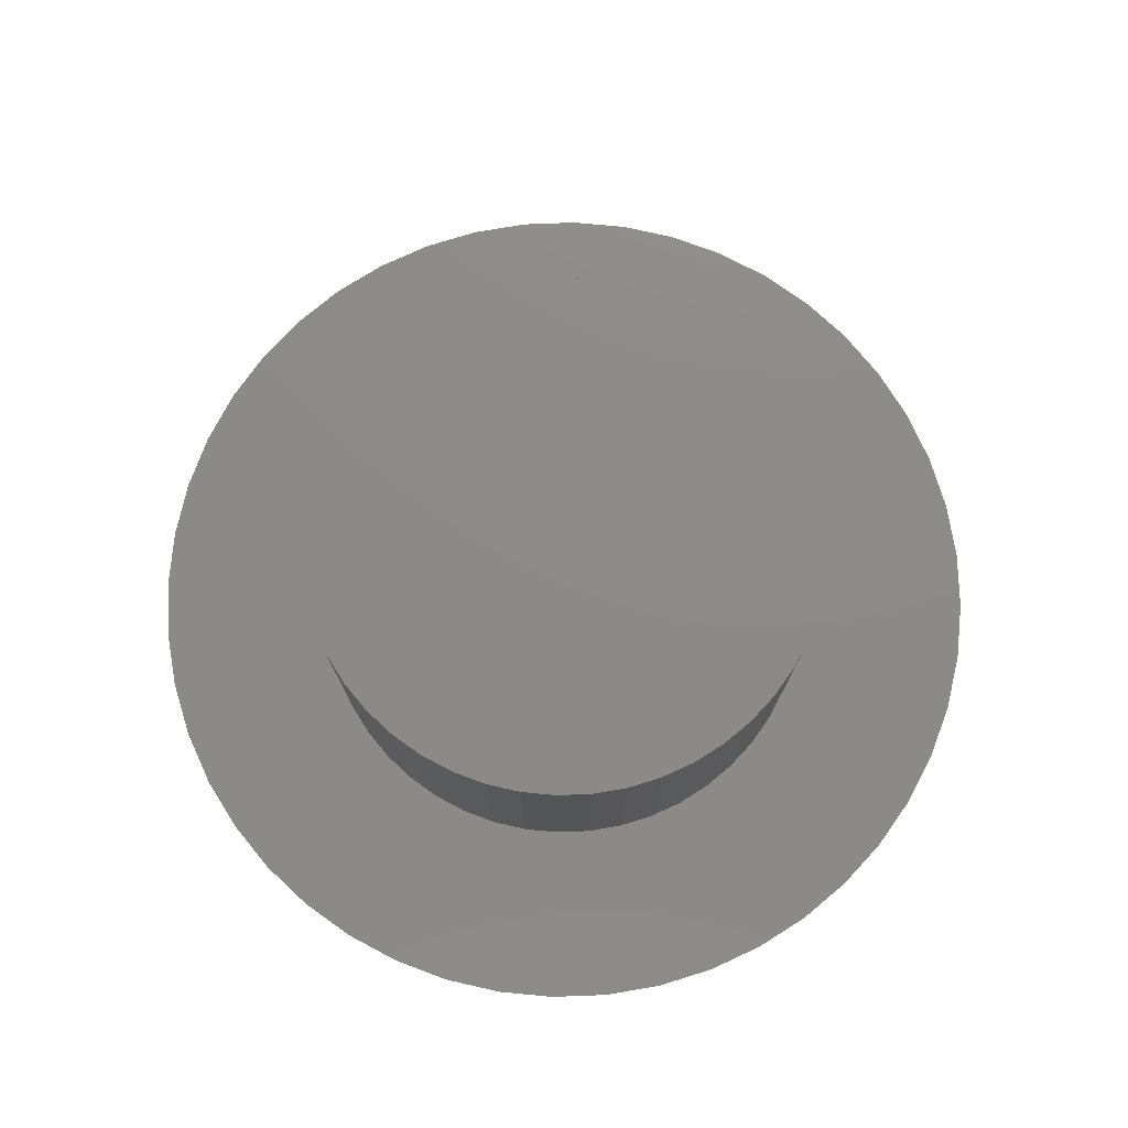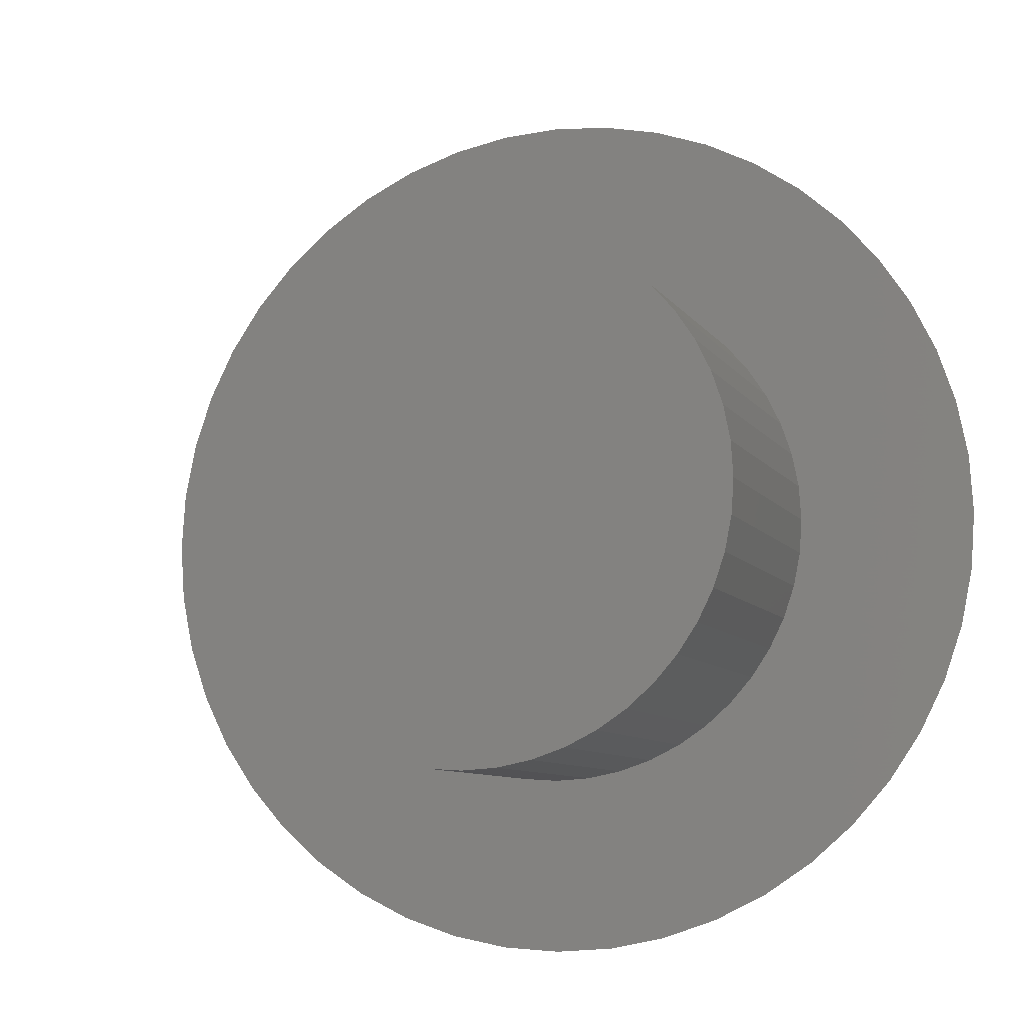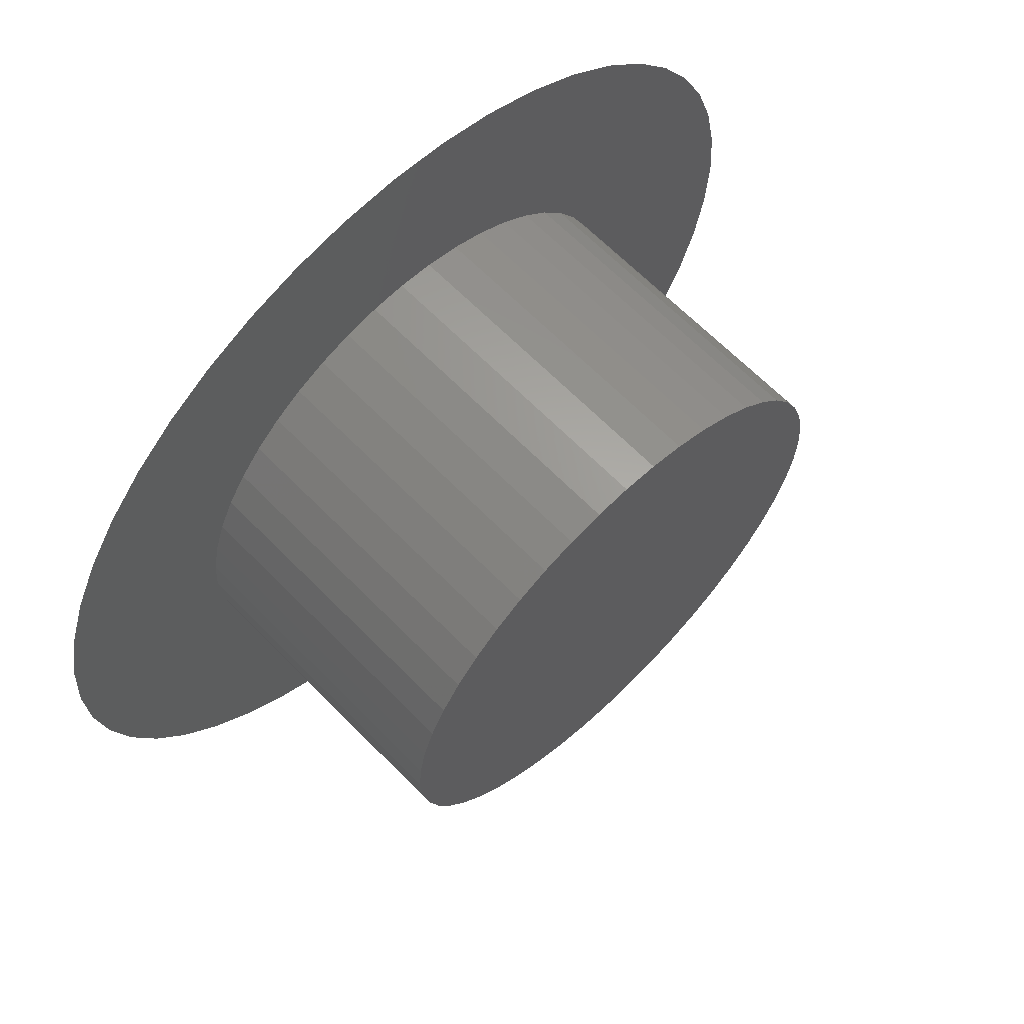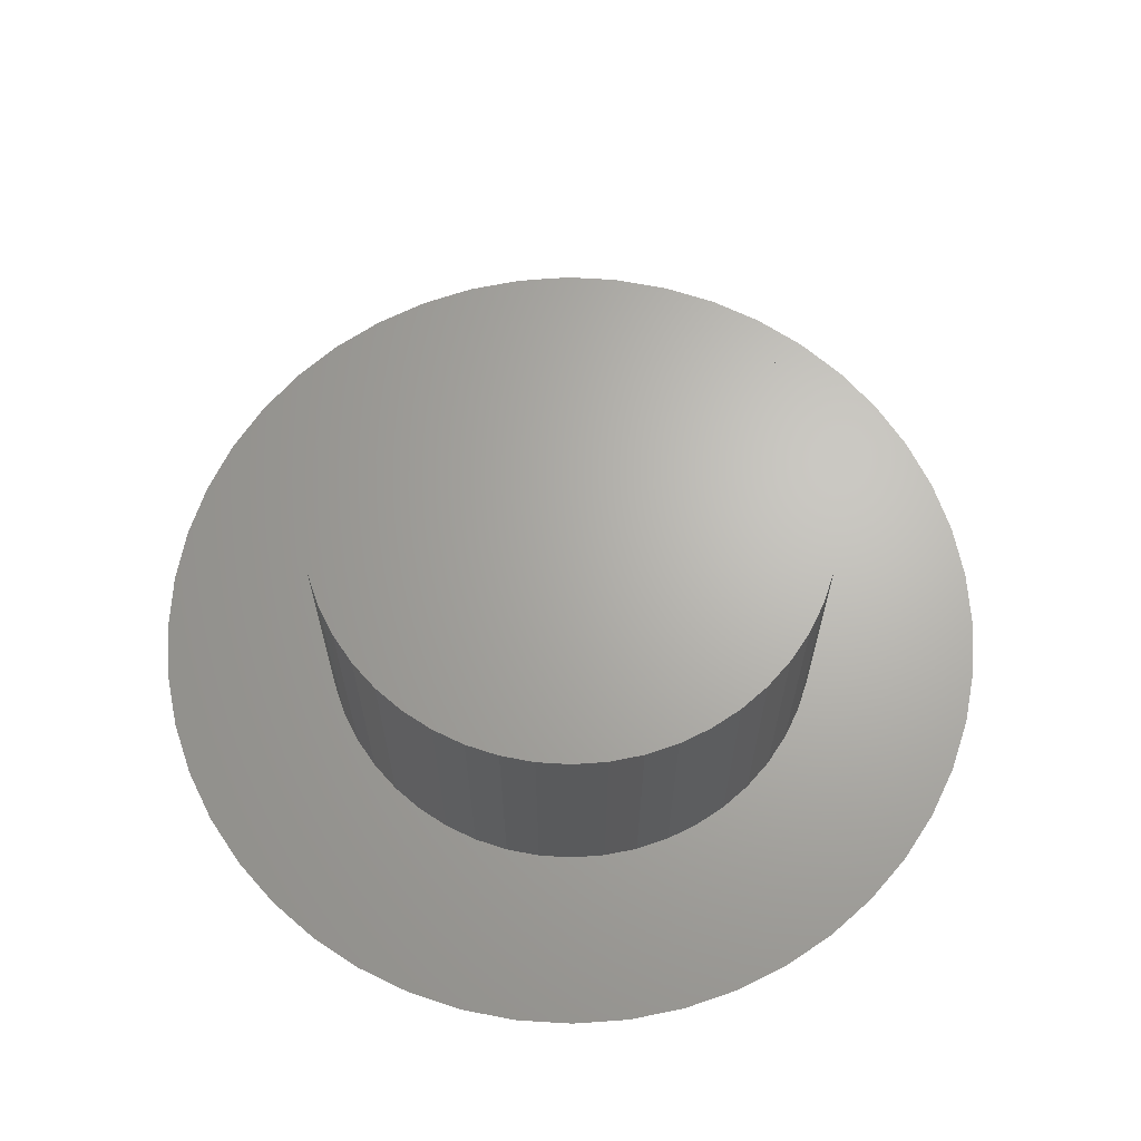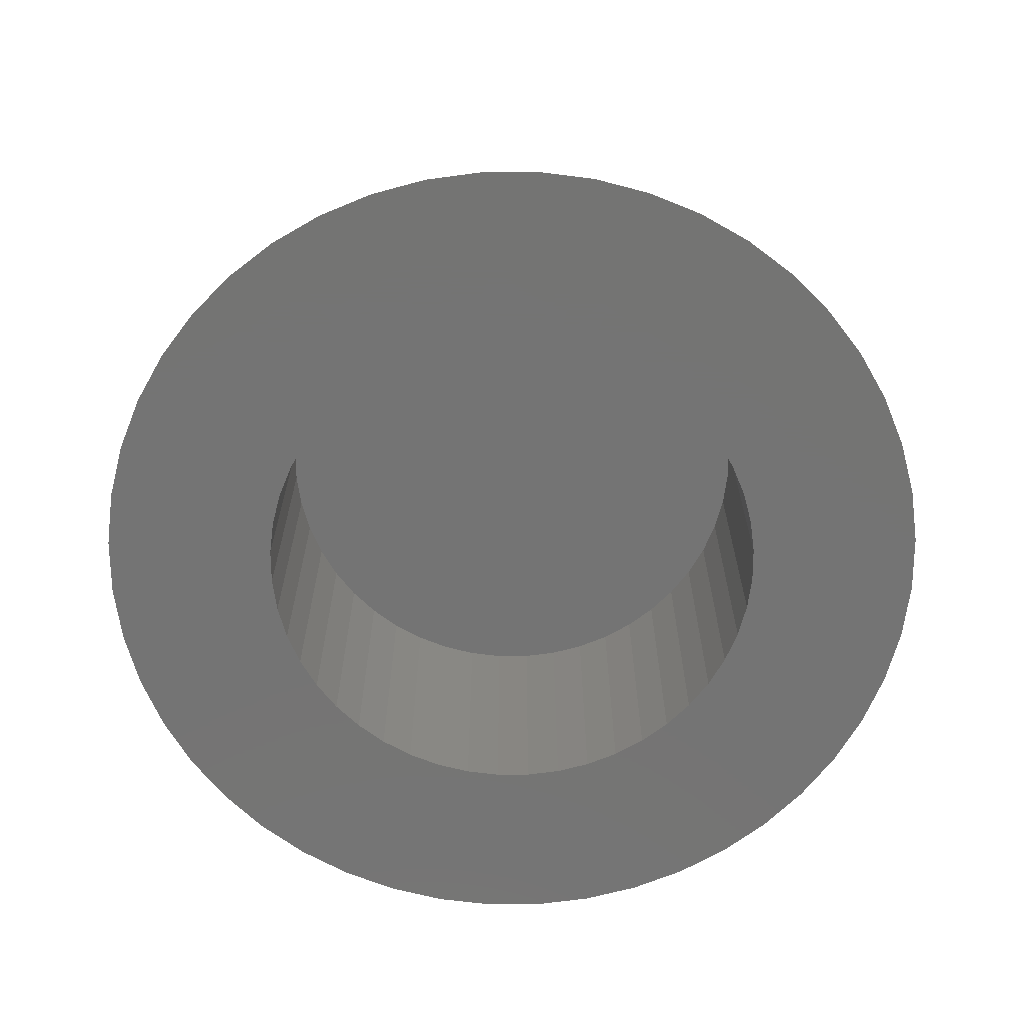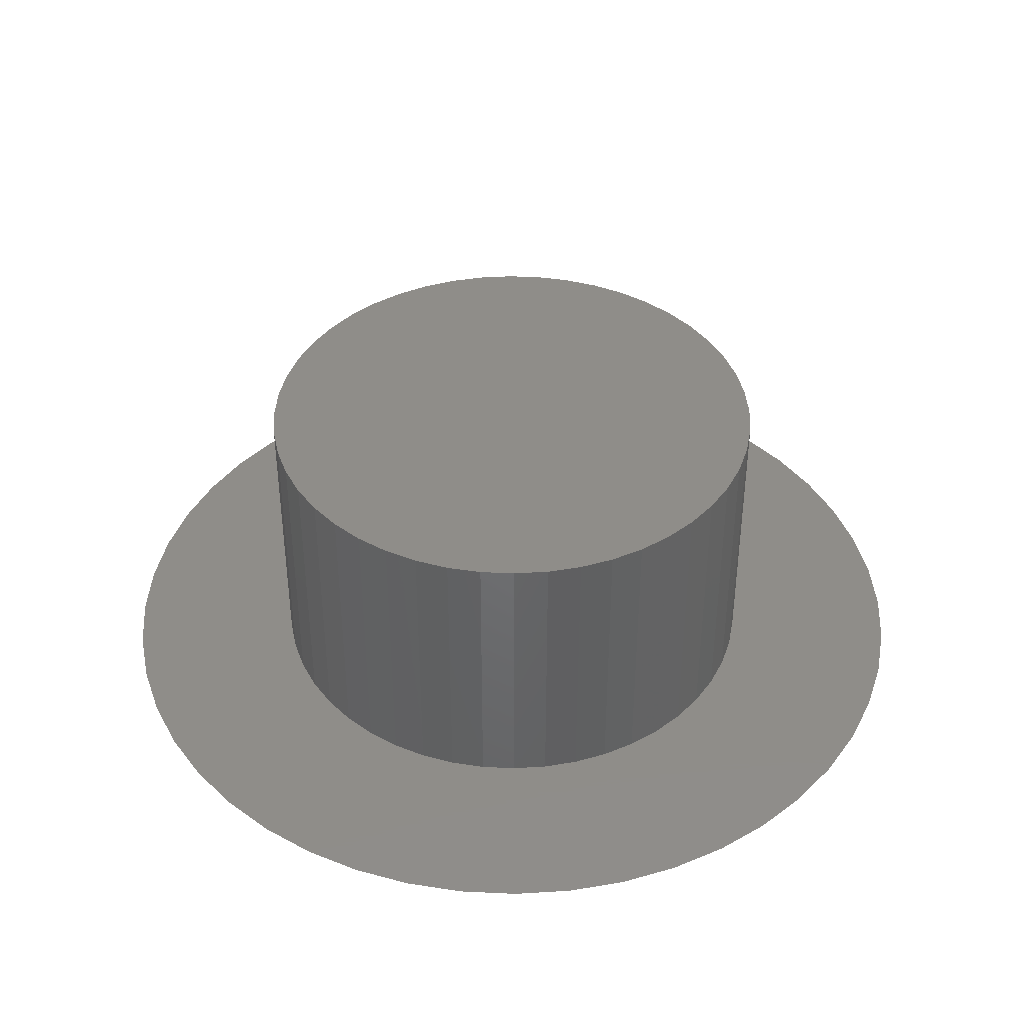
<metadata>
{"format":"stl","ext":"stl","renderer":"f3d","projection":"perspective","resolution":1024,"background":"white","views":[{"elev":76.6,"azim":-118.4,"up":"+Y"},{"elev":-8.2,"azim":-161.2,"up":"+Z"},{"elev":64.2,"azim":135.9,"up":"+Z"},{"elev":66.0,"azim":172.2,"up":"+Y"},{"elev":-66.4,"azim":-138.5,"up":"+Y"},{"elev":41.0,"azim":74.5,"up":"+Y"}]}
</metadata>
<code>
# stl→obj: 197 verts, 336 faces
v 0 3.68 -0.72
v -0.09398 3.68 -0.7138
v 0 3.68 0
v -0.1863 3.68 -0.6955
v -0.2755 3.68 -0.6652
v -0.36 3.68 -0.6235
v -0.4383 3.68 -0.5712
v -0.5091 3.68 -0.5091
v -0.5712 3.68 -0.4383
v -0.6235 3.68 -0.36
v -0.6652 3.68 -0.2755
v -0.6955 3.68 -0.1863
v -0.7138 3.68 -0.09398
v -0.72 3.68 -0
v -0.7138 3.68 0.09398
v -0.6955 3.68 0.1863
v -0.6652 3.68 0.2755
v -0.6235 3.68 0.36
v -0.5712 3.68 0.4383
v -0.5091 3.68 0.5091
v -0.4383 3.68 0.5712
v -0.36 3.68 0.6235
v -0.2755 3.68 0.6652
v -0.1863 3.68 0.6955
v -0.09398 3.68 0.7138
v -0 3.68 0.72
v 0.09398 3.68 0.7138
v 0.1863 3.68 0.6955
v 0.2755 3.68 0.6652
v 0.36 3.68 0.6235
v 0.4383 3.68 0.5712
v 0.5091 3.68 0.5091
v 0.5712 3.68 0.4383
v 0.6235 3.68 0.36
v 0.6652 3.68 0.2755
v 0.6955 3.68 0.1863
v 0.7138 3.68 0.09398
v 0.72 3.68 0
v 0.7138 3.68 -0.09398
v 0.6955 3.68 -0.1863
v 0.6652 3.68 -0.2755
v 0.6235 3.68 -0.36
v 0.5712 3.68 -0.4383
v 0.5091 3.68 -0.5091
v 0.4383 3.68 -0.5712
v 0.36 3.68 -0.6235
v 0.2755 3.68 -0.6652
v 0.1863 3.68 -0.6955
v 0.09398 3.68 -0.7138
v 0 2.88 -0.72
v -0.09398 2.88 -0.7138
v -0.1863 2.88 -0.6955
v -0.2755 2.88 -0.6652
v -0.36 2.88 -0.6235
v -0.4383 2.88 -0.5712
v -0.5091 2.88 -0.5091
v -0.5712 2.88 -0.4383
v -0.6235 2.88 -0.36
v -0.6652 2.88 -0.2755
v -0.6955 2.88 -0.1863
v -0.7138 2.88 -0.09398
v -0.72 2.88 -0
v -0.7138 2.88 0.09398
v -0.6955 2.88 0.1863
v -0.6652 2.88 0.2755
v -0.6235 2.88 0.36
v -0.5712 2.88 0.4383
v -0.5091 2.88 0.5091
v -0.4383 2.88 0.5712
v -0.36 2.88 0.6235
v -0.2755 2.88 0.6652
v -0.1863 2.88 0.6955
v -0.09398 2.88 0.7138
v -0 2.88 0.72
v 0.09398 2.88 0.7138
v 0.1863 2.88 0.6955
v 0.2755 2.88 0.6652
v 0.36 2.88 0.6235
v 0.4383 2.88 0.5712
v 0.5091 2.88 0.5091
v 0.5712 2.88 0.4383
v 0.6235 2.88 0.36
v 0.6652 2.88 0.2755
v 0.6955 2.88 0.1863
v 0.7138 2.88 0.09398
v 0.72 2.88 0
v 0.7138 2.88 -0.09398
v 0.6955 2.88 -0.1863
v 0.6652 2.88 -0.2755
v 0.6235 2.88 -0.36
v 0.5712 2.88 -0.4383
v 0.5091 2.88 -0.5091
v 0.4383 2.88 -0.5712
v 0.36 2.88 -0.6235
v 0.2755 2.88 -0.6652
v 0.1863 2.88 -0.6955
v 0.09398 2.88 -0.7138
v 0 2.88 0.72
v 0 2.88 0.9
v 0.1175 2.88 0.8923
v 0.2329 2.88 0.8693
v 0.3444 2.88 0.8315
v 0.45 2.88 0.7794
v 0.5479 2.88 0.714
v 0.6364 2.88 0.6364
v 0.714 2.88 0.5479
v 0.7794 2.88 0.45
v 0.8315 2.88 0.3444
v 0.8693 2.88 0.2329
v 0.8923 2.88 0.1175
v 0.9 2.88 -0
v 0.72 2.88 -0
v 0.8923 2.88 -0.1175
v 0.8693 2.88 -0.2329
v 0.8315 2.88 -0.3444
v 0.7794 2.88 -0.45
v 0.714 2.88 -0.5479
v 0.6364 2.88 -0.6364
v 0.5479 2.88 -0.714
v 0.45 2.88 -0.7794
v 0.3444 2.88 -0.8315
v 0.2329 2.88 -0.8693
v 0.1175 2.88 -0.8923
v -0 2.88 -0.9
v -0 2.88 -0.72
v -0.1175 2.88 -0.8923
v -0.2329 2.88 -0.8693
v -0.3444 2.88 -0.8315
v -0.45 2.88 -0.7794
v -0.5479 2.88 -0.714
v -0.6364 2.88 -0.6364
v -0.714 2.88 -0.5479
v -0.7794 2.88 -0.45
v -0.8315 2.88 -0.3444
v -0.8693 2.88 -0.2329
v -0.8923 2.88 -0.1175
v -0.9 2.88 0
v -0.72 2.88 0
v -0.8923 2.88 0.1175
v -0.8693 2.88 0.2329
v -0.8315 2.88 0.3444
v -0.7794 2.88 0.45
v -0.714 2.88 0.5479
v -0.6364 2.88 0.6364
v -0.5479 2.88 0.714
v -0.45 2.88 0.7794
v -0.3444 2.88 0.8315
v -0.2329 2.88 0.8693
v -0.1175 2.88 0.8923
v 0 2.88 1.2
v 0.1566 2.88 1.19
v 0.3106 2.88 1.159
v 0.4592 2.88 1.109
v 0.6 2.88 1.039
v 0.7305 2.88 0.952
v 0.8485 2.88 0.8485
v 0.952 2.88 0.7305
v 1.039 2.88 0.6
v 1.109 2.88 0.4592
v 1.159 2.88 0.3106
v 1.19 2.88 0.1566
v 1.2 2.88 -0
v 1.19 2.88 -0.1566
v 1.159 2.88 -0.3106
v 1.109 2.88 -0.4592
v 1.039 2.88 -0.6
v 0.952 2.88 -0.7305
v 0.8485 2.88 -0.8485
v 0.7305 2.88 -0.952
v 0.6 2.88 -1.039
v 0.4592 2.88 -1.109
v 0.3106 2.88 -1.159
v 0.1566 2.88 -1.19
v -0 2.88 -1.2
v -0.1566 2.88 -1.19
v -0.3106 2.88 -1.159
v -0.4592 2.88 -1.109
v -0.6 2.88 -1.039
v -0.7305 2.88 -0.952
v -0.8485 2.88 -0.8485
v -0.952 2.88 -0.7305
v -1.039 2.88 -0.6
v -1.109 2.88 -0.4592
v -1.159 2.88 -0.3106
v -1.19 2.88 -0.1566
v -1.2 2.88 0
v -1.19 2.88 0.1566
v -1.159 2.88 0.3106
v -1.109 2.88 0.4592
v -1.039 2.88 0.6
v -0.952 2.88 0.7305
v -0.8485 2.88 0.8485
v -0.7305 2.88 0.952
v -0.6 2.88 1.039
v -0.4592 2.88 1.109
v -0.3106 2.88 1.159
v -0.1566 2.88 1.19
f 1 2 3
f 2 4 3
f 4 5 3
f 5 6 3
f 6 7 3
f 7 8 3
f 8 9 3
f 9 10 3
f 10 11 3
f 11 12 3
f 12 13 3
f 13 14 3
f 14 15 3
f 15 16 3
f 16 17 3
f 17 18 3
f 18 19 3
f 19 20 3
f 20 21 3
f 21 22 3
f 22 23 3
f 23 24 3
f 24 25 3
f 25 26 3
f 26 27 3
f 27 28 3
f 28 29 3
f 29 30 3
f 30 31 3
f 31 32 3
f 32 33 3
f 33 34 3
f 34 35 3
f 35 36 3
f 36 37 3
f 37 38 3
f 38 39 3
f 39 40 3
f 40 41 3
f 41 42 3
f 42 43 3
f 43 44 3
f 44 45 3
f 45 46 3
f 46 47 3
f 47 48 3
f 48 49 3
f 49 1 3
f 1 50 51
f 1 51 2
f 2 51 52
f 2 52 4
f 4 52 53
f 4 53 5
f 5 53 54
f 5 54 6
f 6 54 55
f 6 55 7
f 7 55 56
f 7 56 8
f 8 56 57
f 8 57 9
f 9 57 58
f 9 58 10
f 10 58 59
f 10 59 11
f 11 59 60
f 11 60 12
f 12 60 61
f 12 61 13
f 13 61 62
f 13 62 14
f 14 62 63
f 14 63 15
f 15 63 64
f 15 64 16
f 16 64 65
f 16 65 17
f 17 65 66
f 17 66 18
f 18 66 67
f 18 67 19
f 19 67 68
f 19 68 20
f 20 68 69
f 20 69 21
f 21 69 70
f 21 70 22
f 22 70 71
f 22 71 23
f 23 71 72
f 23 72 24
f 24 72 73
f 24 73 25
f 25 73 74
f 25 74 26
f 26 74 75
f 26 75 27
f 27 75 76
f 27 76 28
f 28 76 77
f 28 77 29
f 29 77 78
f 29 78 30
f 30 78 79
f 30 79 31
f 31 79 80
f 31 80 32
f 32 80 81
f 32 81 33
f 33 81 82
f 33 82 34
f 34 82 83
f 34 83 35
f 35 83 84
f 35 84 36
f 36 84 85
f 36 85 37
f 37 85 86
f 37 86 38
f 38 86 87
f 38 87 39
f 39 87 88
f 39 88 40
f 40 88 89
f 40 89 41
f 41 89 90
f 41 90 42
f 42 90 91
f 42 91 43
f 43 91 92
f 43 92 44
f 44 92 93
f 44 93 45
f 45 93 94
f 45 94 46
f 46 94 95
f 46 95 47
f 47 95 96
f 47 96 48
f 48 96 97
f 48 97 49
f 49 97 50
f 49 50 1
f 98 99 100
f 98 100 75
f 75 100 101
f 75 101 76
f 76 101 102
f 76 102 77
f 77 102 103
f 77 103 78
f 78 103 104
f 78 104 79
f 79 104 105
f 79 105 80
f 80 105 106
f 80 106 81
f 81 106 107
f 81 107 82
f 82 107 108
f 82 108 83
f 83 108 109
f 83 109 84
f 84 109 110
f 84 110 85
f 85 110 111
f 85 111 112
f 112 111 113
f 112 113 87
f 87 113 114
f 87 114 88
f 88 114 115
f 88 115 89
f 89 115 116
f 89 116 90
f 90 116 117
f 90 117 91
f 91 117 118
f 91 118 92
f 92 118 119
f 92 119 93
f 93 119 120
f 93 120 94
f 94 120 121
f 94 121 95
f 95 121 122
f 95 122 96
f 96 122 123
f 96 123 97
f 97 123 124
f 97 124 125
f 125 124 126
f 125 126 51
f 51 126 127
f 51 127 52
f 52 127 128
f 52 128 53
f 53 128 129
f 53 129 54
f 54 129 130
f 54 130 55
f 55 130 131
f 55 131 56
f 56 131 132
f 56 132 57
f 57 132 133
f 57 133 58
f 58 133 134
f 58 134 59
f 59 134 135
f 59 135 60
f 60 135 136
f 60 136 61
f 61 136 137
f 61 137 138
f 138 137 139
f 138 139 63
f 63 139 140
f 63 140 64
f 64 140 141
f 64 141 65
f 65 141 142
f 65 142 66
f 66 142 143
f 66 143 67
f 67 143 144
f 67 144 68
f 68 144 145
f 68 145 69
f 69 145 146
f 69 146 70
f 70 146 147
f 70 147 71
f 71 147 148
f 71 148 72
f 72 148 149
f 72 149 73
f 73 149 99
f 73 99 98
f 99 150 151
f 99 151 100
f 100 151 152
f 100 152 101
f 101 152 153
f 101 153 102
f 102 153 154
f 102 154 103
f 103 154 155
f 103 155 104
f 104 155 156
f 104 156 105
f 105 156 157
f 105 157 106
f 106 157 158
f 106 158 107
f 107 158 159
f 107 159 108
f 108 159 160
f 108 160 109
f 109 160 161
f 109 161 110
f 110 161 162
f 110 162 111
f 111 162 163
f 111 163 113
f 113 163 164
f 113 164 114
f 114 164 165
f 114 165 115
f 115 165 166
f 115 166 116
f 116 166 167
f 116 167 117
f 117 167 168
f 117 168 118
f 118 168 169
f 118 169 119
f 119 169 170
f 119 170 120
f 120 170 171
f 120 171 121
f 121 171 172
f 121 172 122
f 122 172 173
f 122 173 123
f 123 173 174
f 123 174 124
f 124 174 175
f 124 175 126
f 126 175 176
f 126 176 127
f 127 176 177
f 127 177 128
f 128 177 178
f 128 178 129
f 129 178 179
f 129 179 130
f 130 179 180
f 130 180 131
f 131 180 181
f 131 181 132
f 132 181 182
f 132 182 133
f 133 182 183
f 133 183 134
f 134 183 184
f 134 184 135
f 135 184 185
f 135 185 136
f 136 185 186
f 136 186 137
f 137 186 187
f 137 187 139
f 139 187 188
f 139 188 140
f 140 188 189
f 140 189 141
f 141 189 190
f 141 190 142
f 142 190 191
f 142 191 143
f 143 191 192
f 143 192 144
f 144 192 193
f 144 193 145
f 145 193 194
f 145 194 146
f 146 194 195
f 146 195 147
f 147 195 196
f 147 196 148
f 148 196 197
f 148 197 149
f 149 197 150
f 149 150 99

</code>
